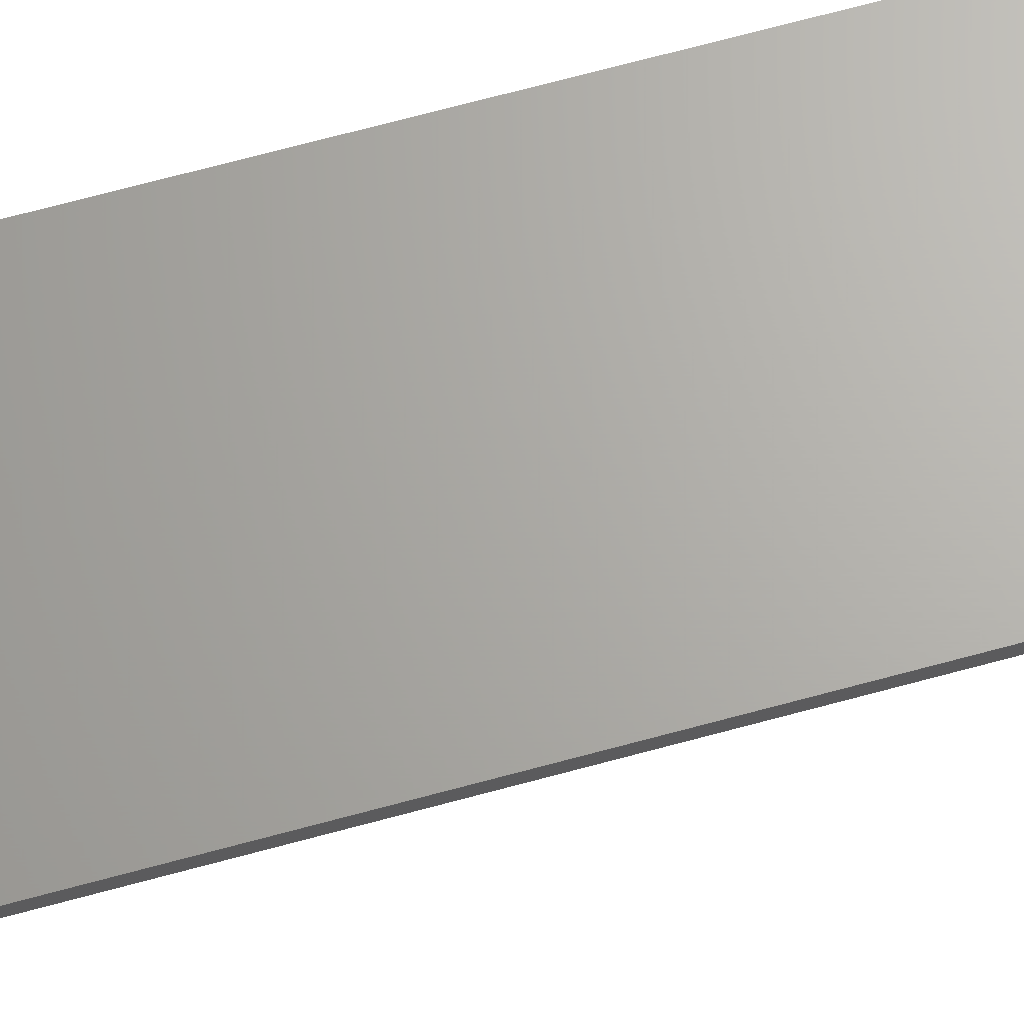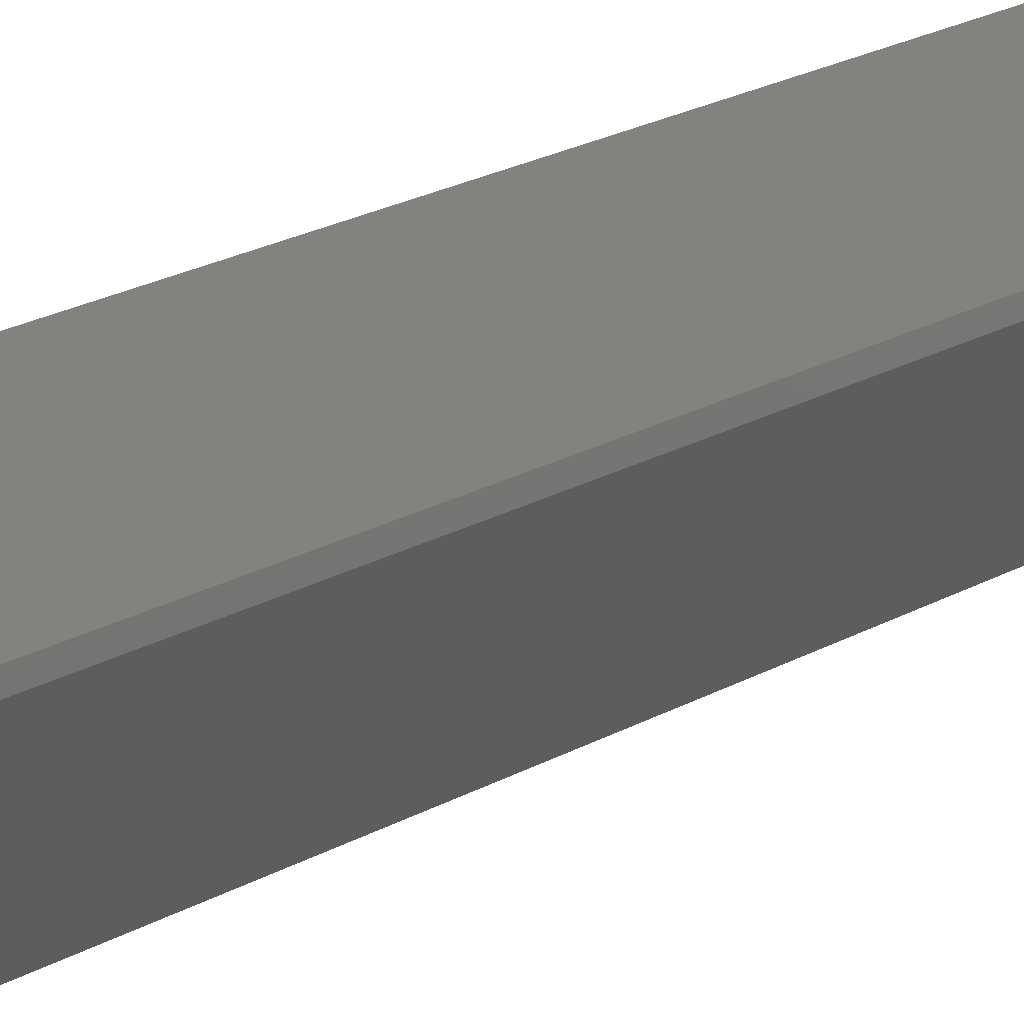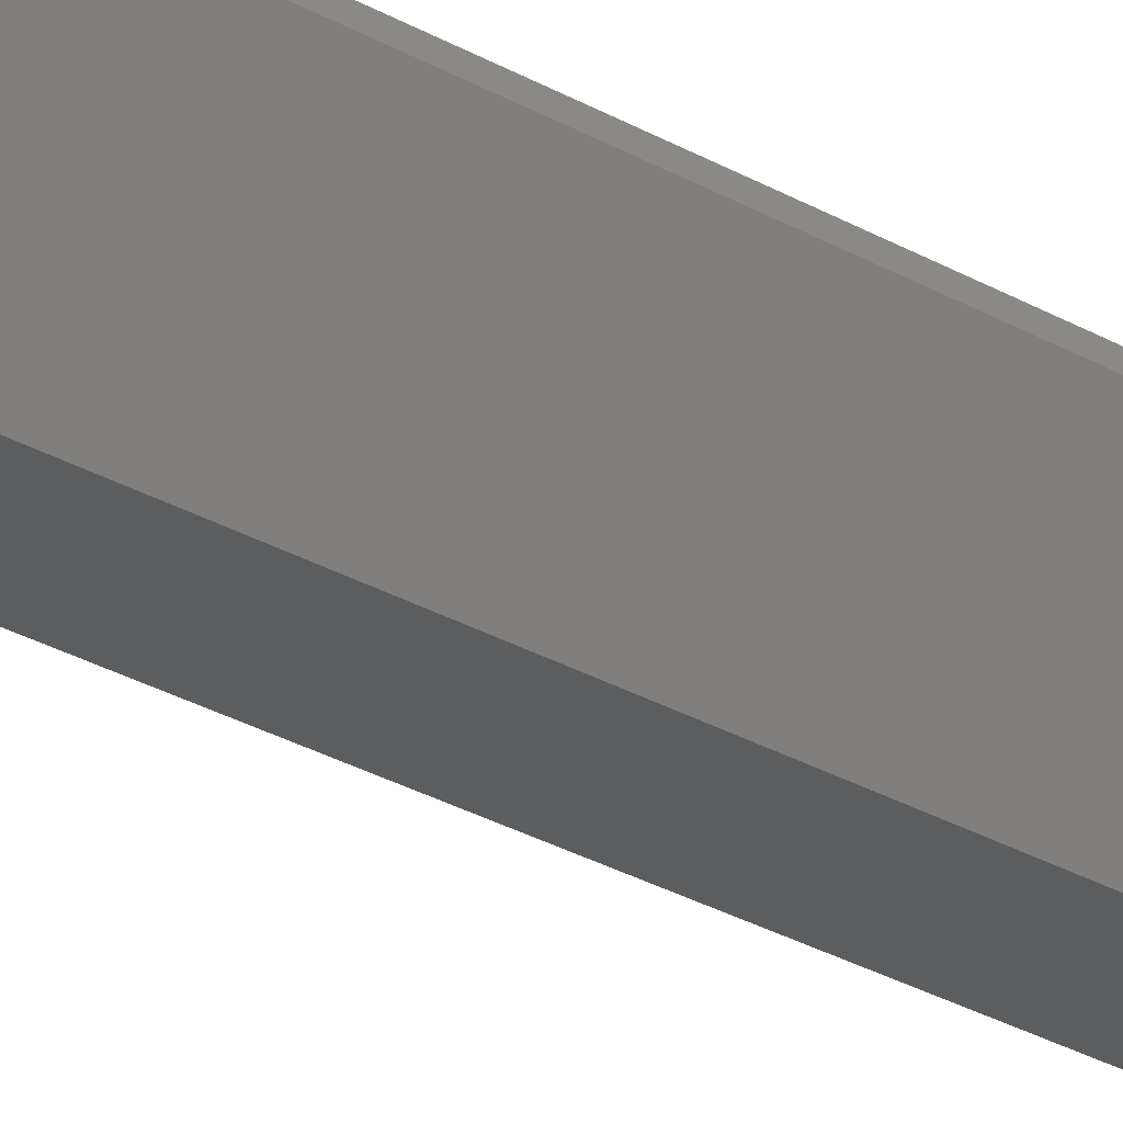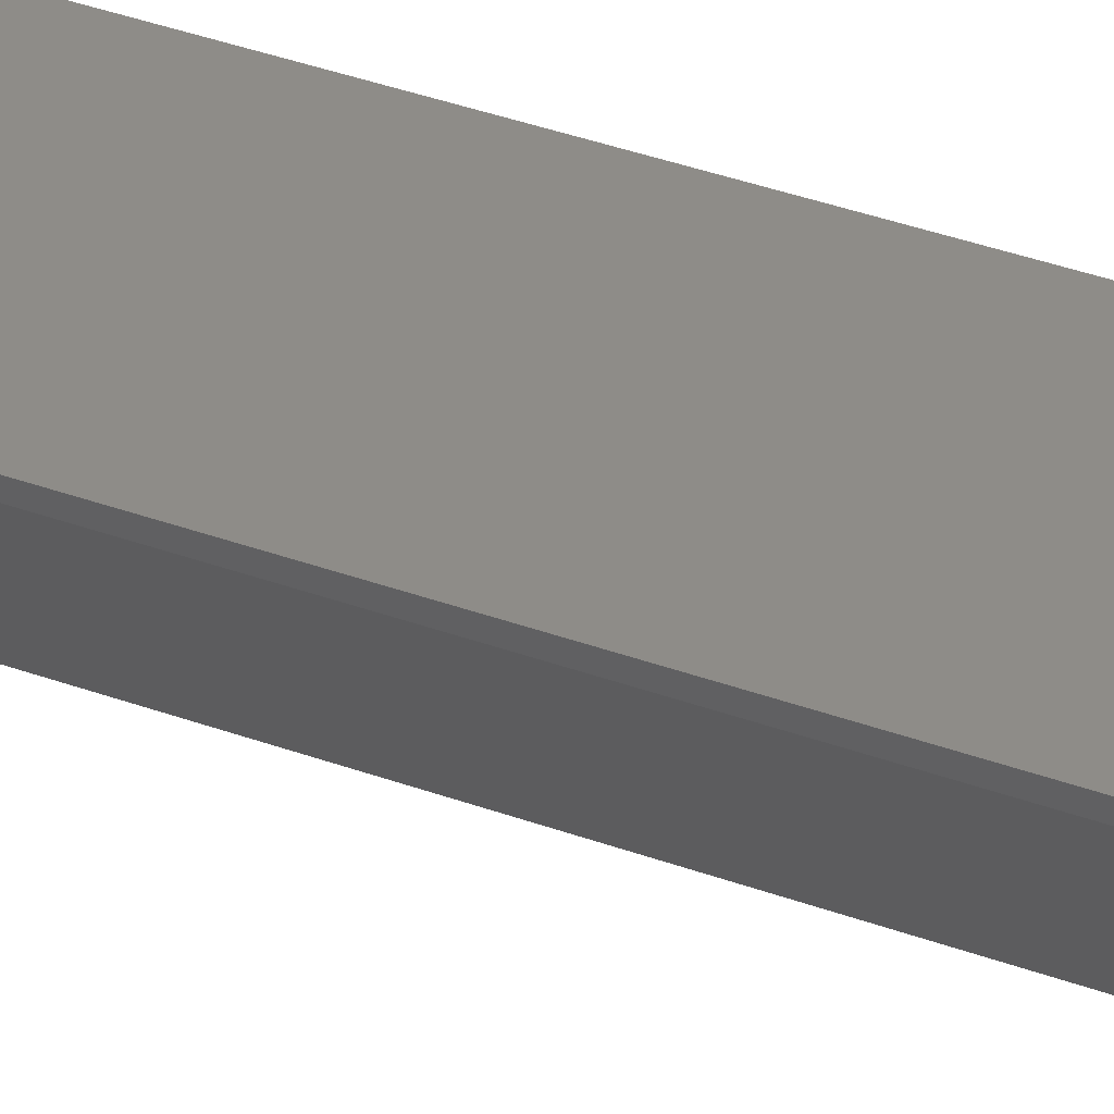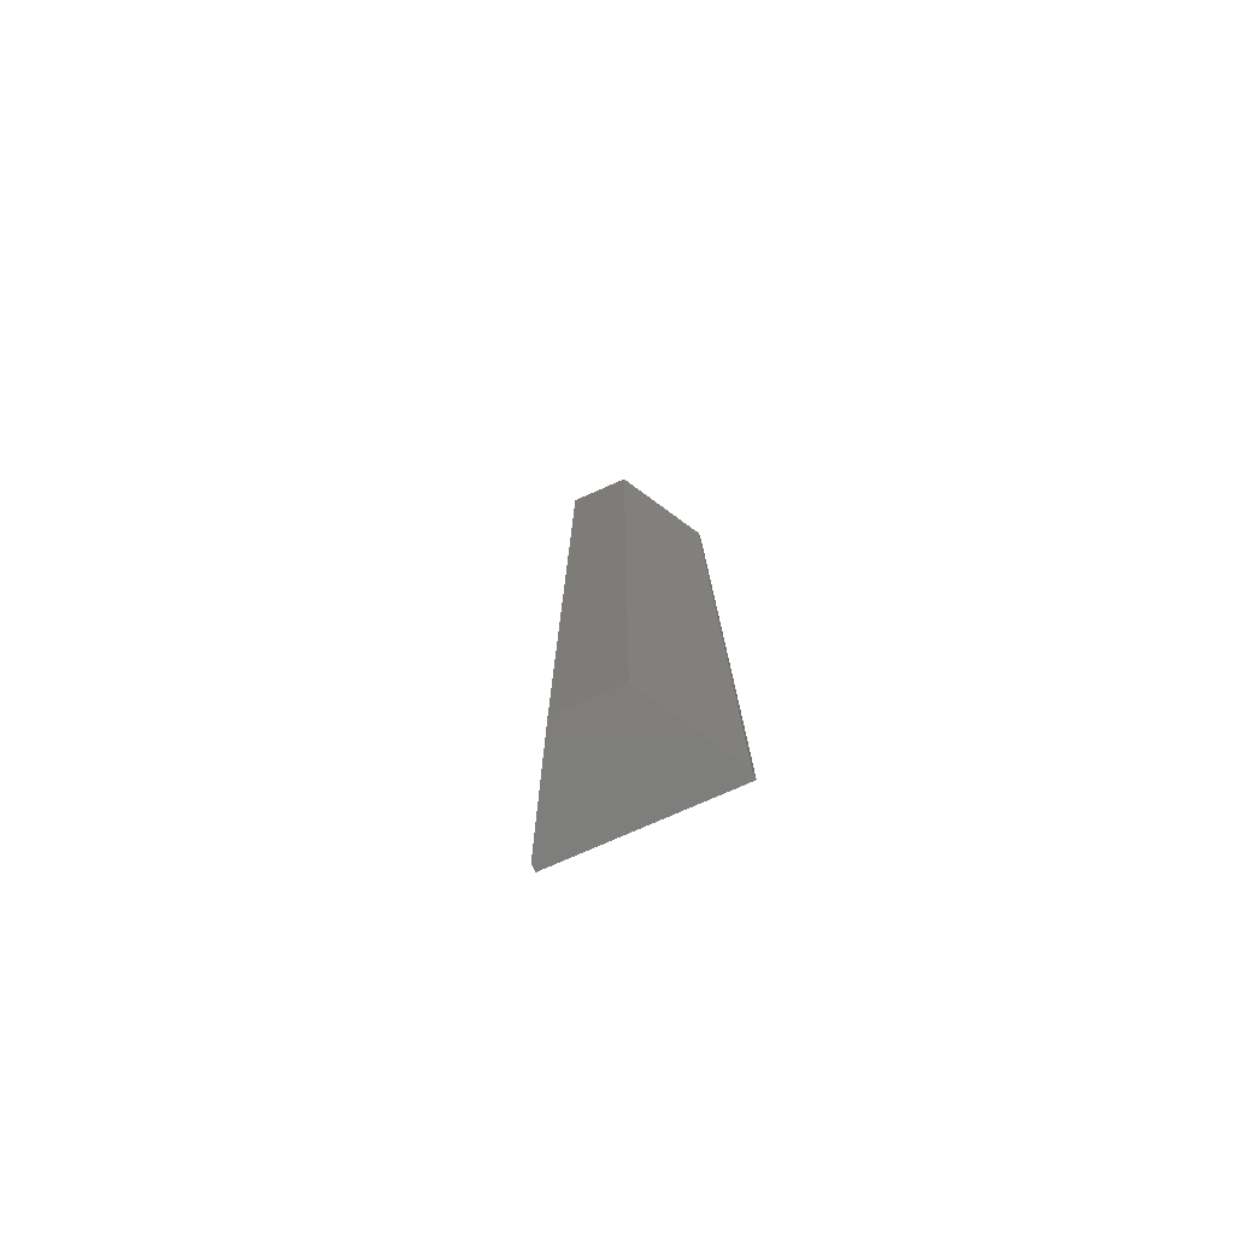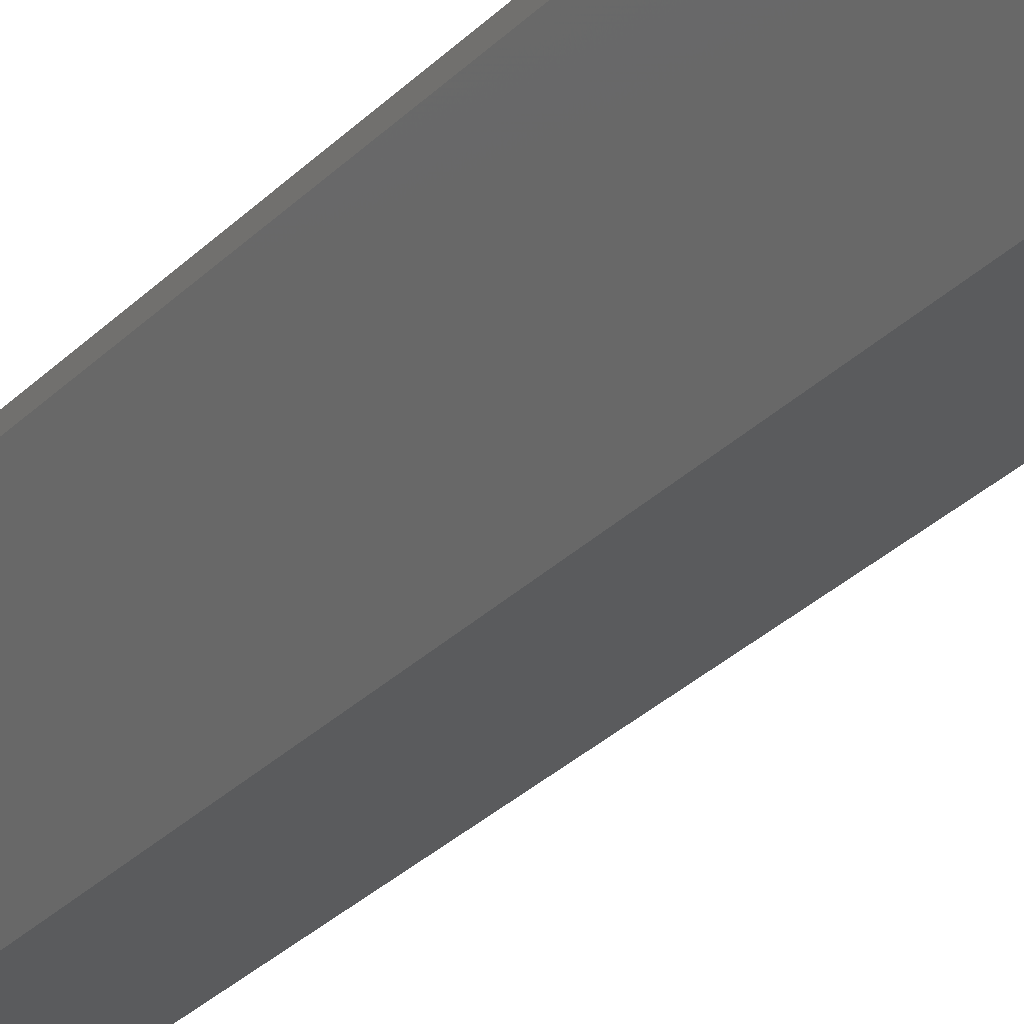
<metadata>
{"format":"stl","ext":"stl","renderer":"f3d","projection":"perspective","resolution":1024,"background":"white","views":[{"elev":66.4,"azim":74.5,"up":"+Y"},{"elev":17.1,"azim":38.4,"up":"+Y"},{"elev":-31.9,"azim":51.8,"up":"+Y"},{"elev":37.0,"azim":-64.6,"up":"+Y"},{"elev":-78.2,"azim":23.6,"up":"+Z"},{"elev":-26.1,"azim":-31.8,"up":"+Y"}]}
</metadata>
<code>
# stl→obj: 13 verts, 22 faces
v -186.5 60.29 401.1
v -186.5 61.89 192.1
v -186.5 60.29 192.1
v -154.3 61.9 401.1
v -151.1 61.9 401.1
v -151.1 61.9 192.1
v -175.2 41 192.1
v -162.4 41 401.1
v -162.4 41 192.1
v -175.2 41 401.1
v -186.5 61.89 401.1
v -151.1 60.29 401.1
v -151.1 60.29 192.1
f 1 2 3
f 4 5 6
f 6 7 2
f 4 6 2
f 5 4 8
f 8 4 1
f 7 6 9
f 8 7 9
f 7 8 10
f 1 7 10
f 8 1 10
f 4 2 11
f 2 1 11
f 1 4 11
f 6 5 12
f 5 8 12
f 8 9 12
f 12 9 13
f 9 6 13
f 6 12 13
f 2 7 3
f 7 1 3

</code>
